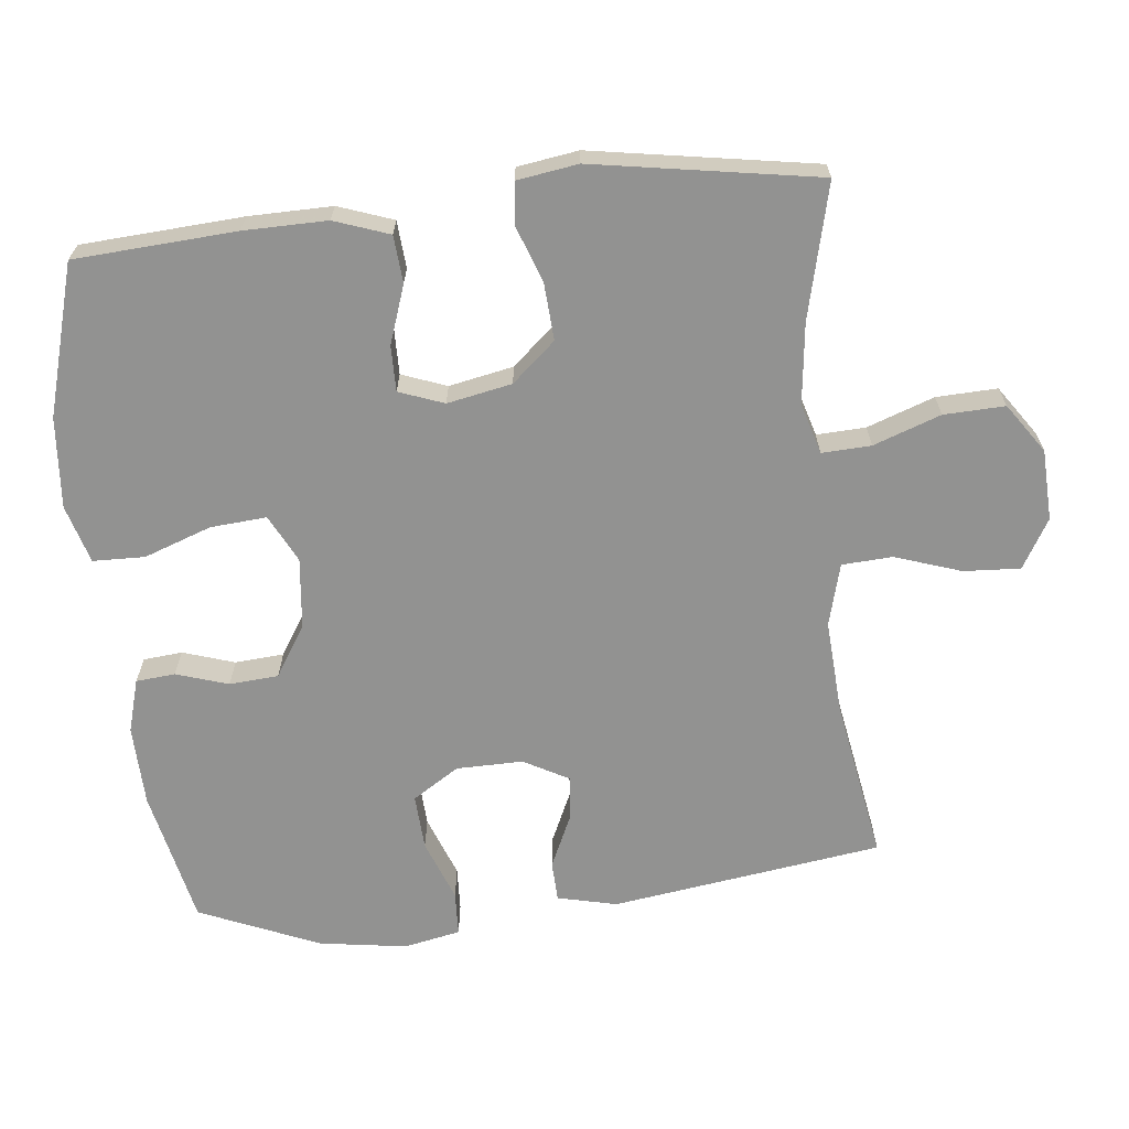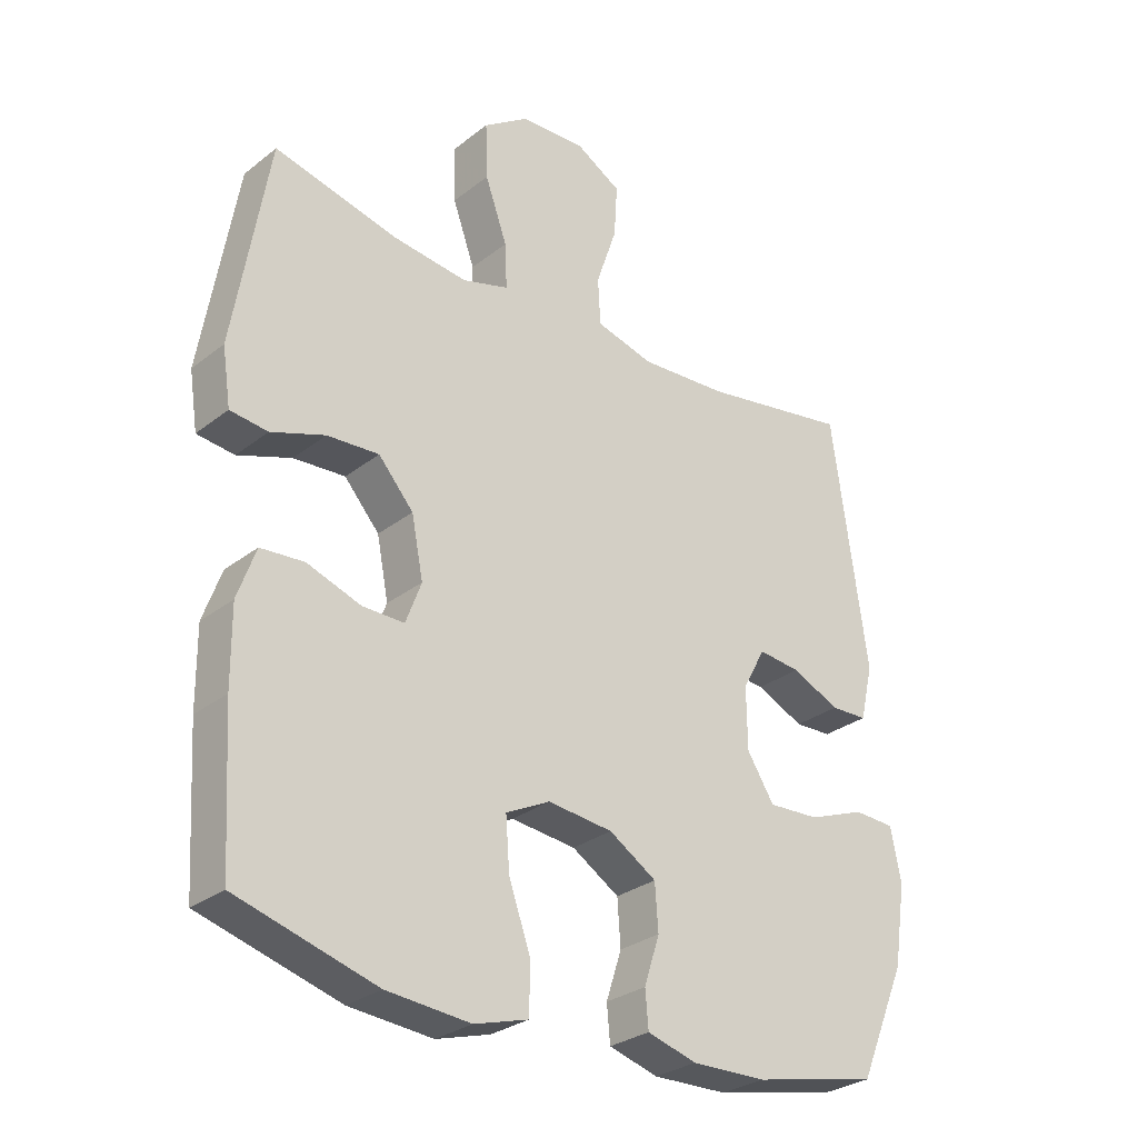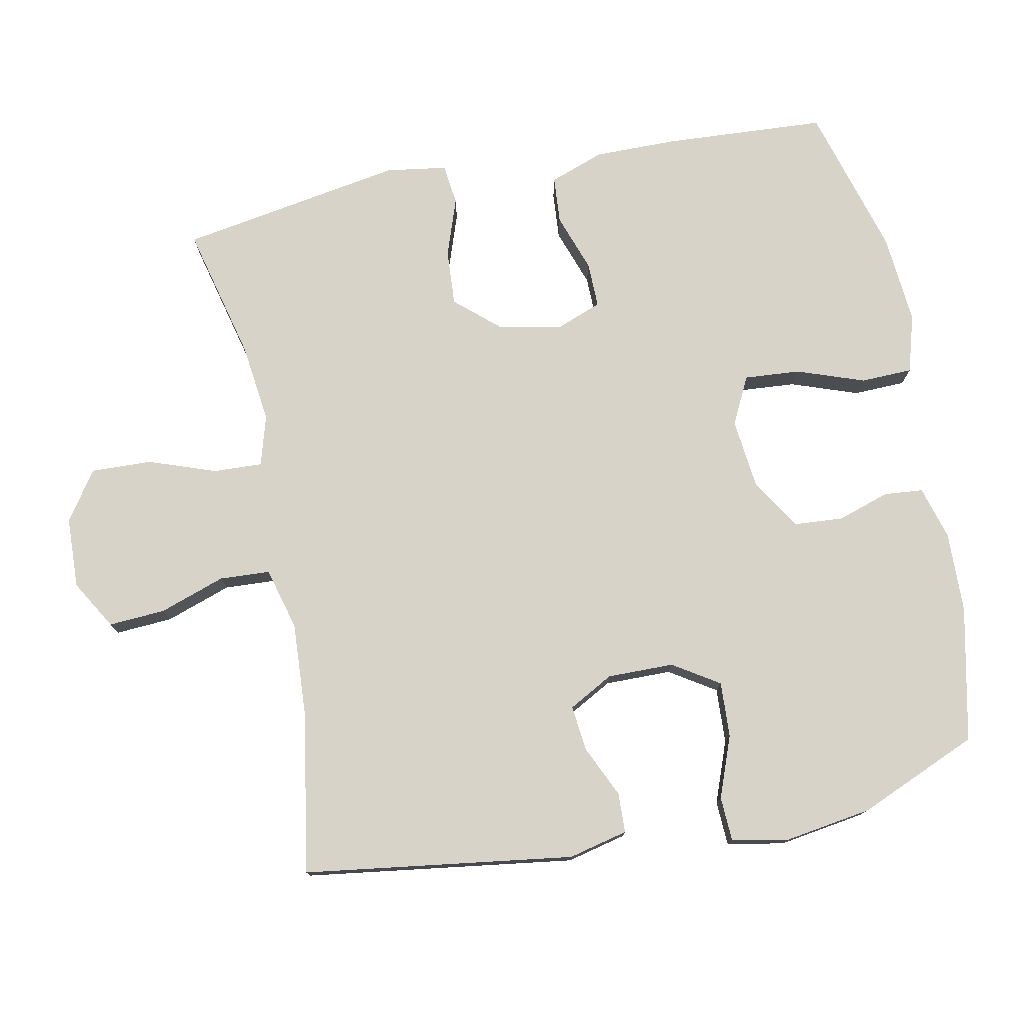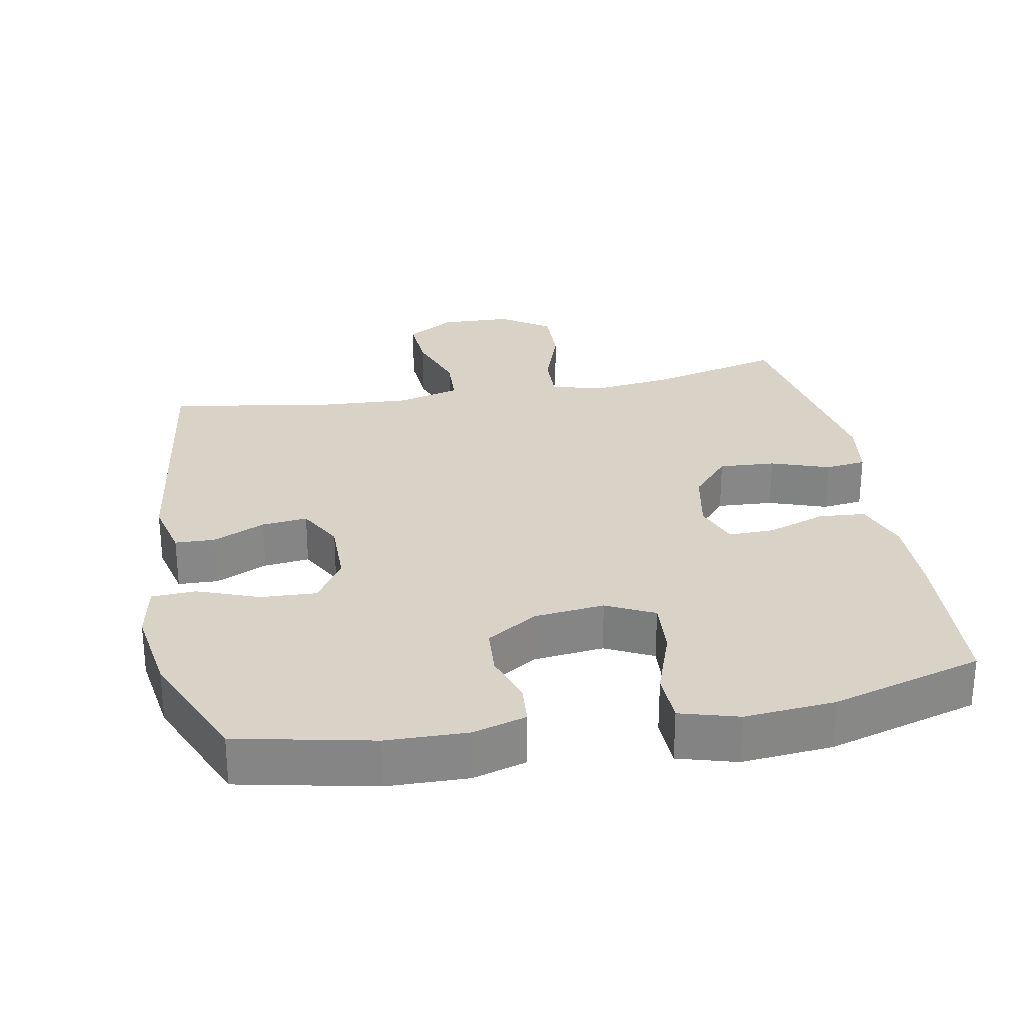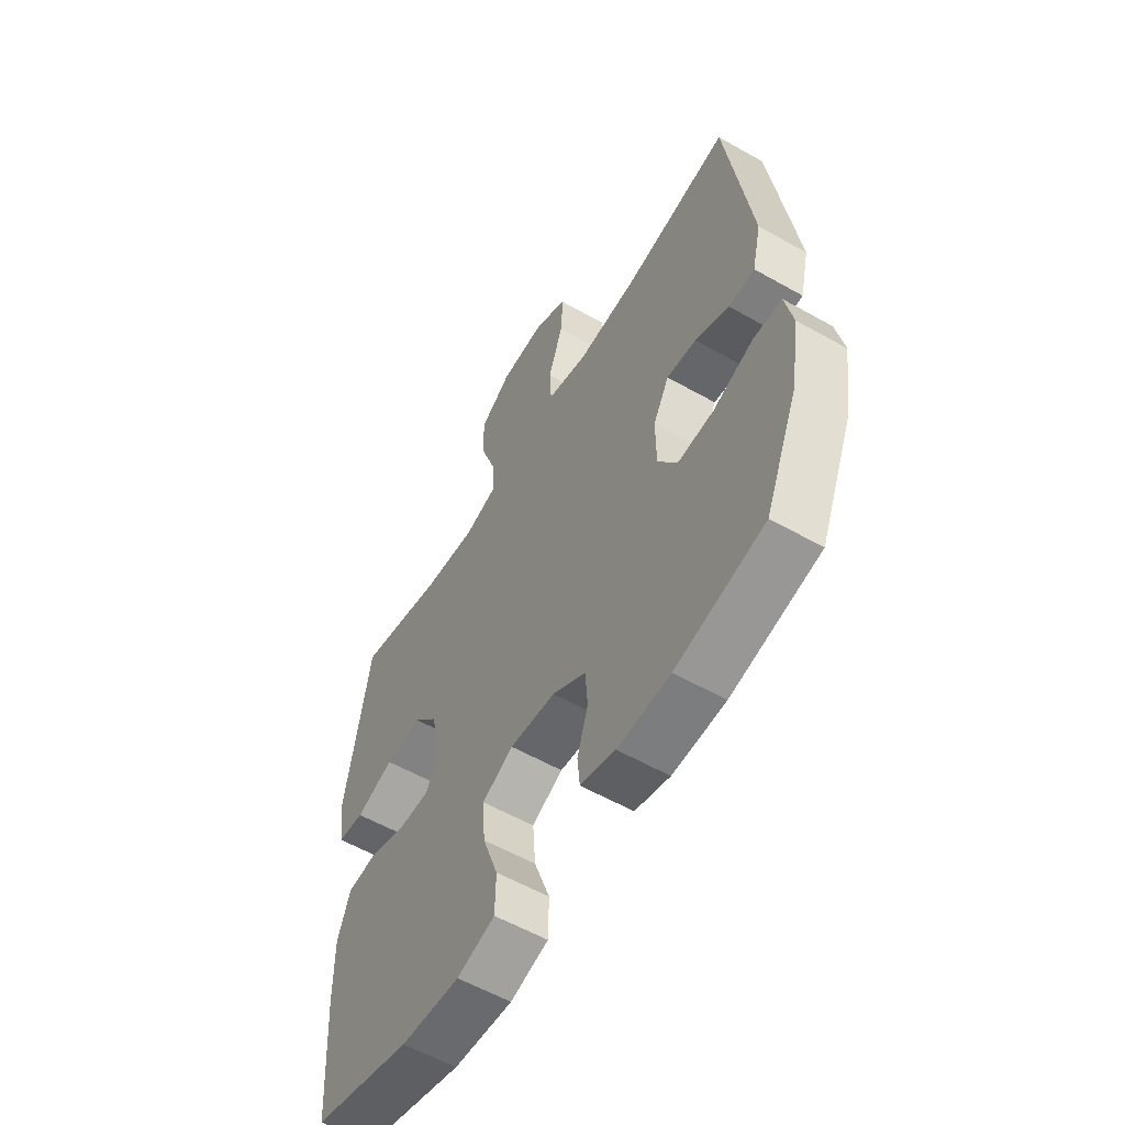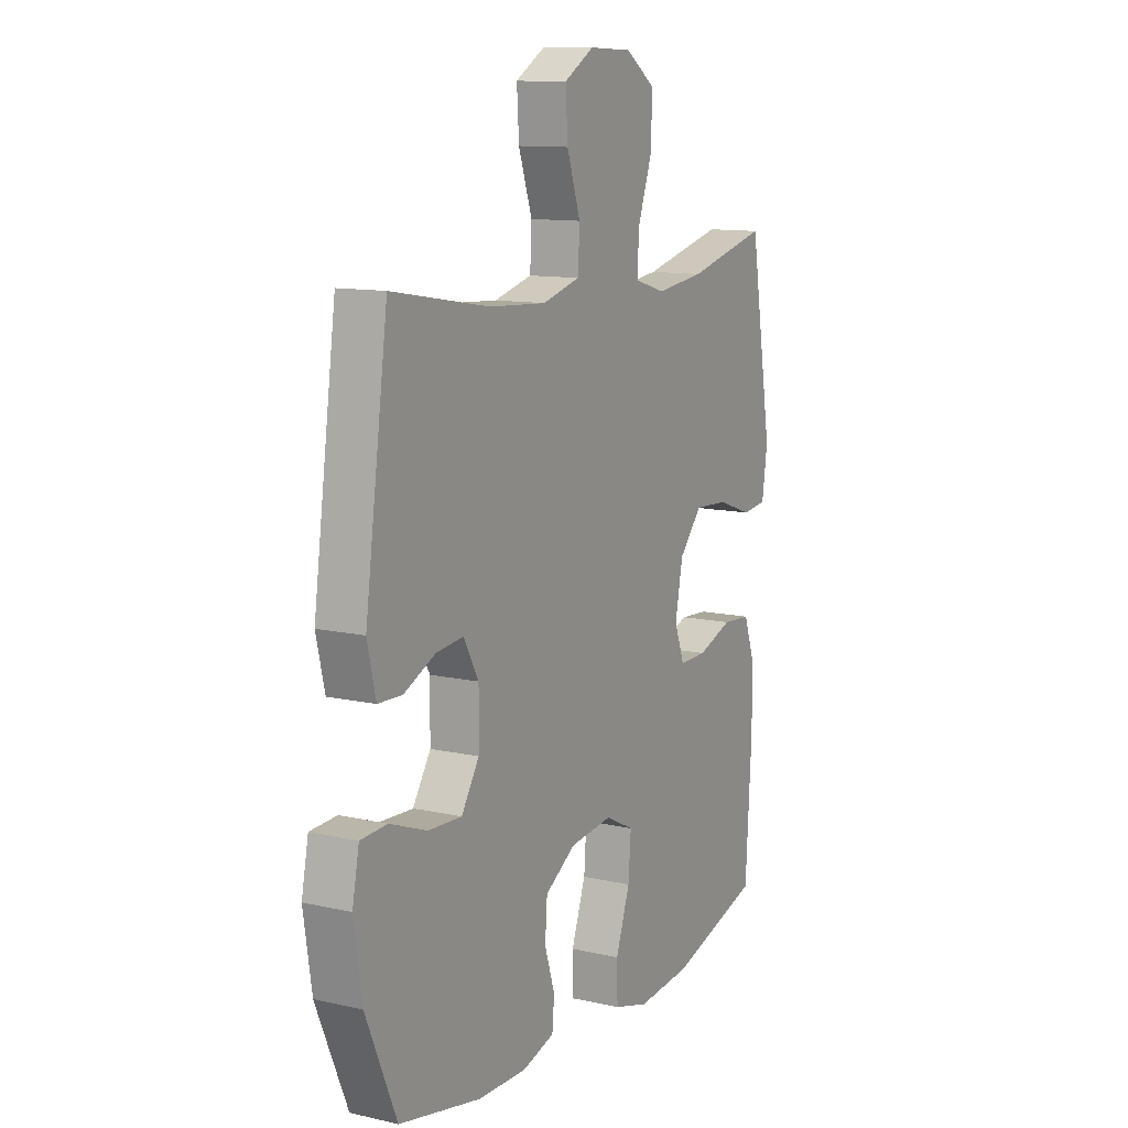
<metadata>
{"format":"obj","ext":"obj","renderer":"f3d","projection":"perspective","resolution":1024,"background":"white","views":[{"elev":-66.3,"azim":-83.7,"up":"+Y"},{"elev":-28.9,"azim":-40.9,"up":"+Z"},{"elev":77.0,"azim":78.7,"up":"+Y"},{"elev":28.0,"azim":169.3,"up":"+Y"},{"elev":-57.6,"azim":59.5,"up":"+Z"},{"elev":11.7,"azim":118.5,"up":"+Z"}]}
</metadata>
<code>
v 0.5 0.07 0.5
v 0.554 0.07 0.114
v 0.534 0.07 0.029
v 0.477 0.07 0.027
v 0.403 0.07 0.061
v 0.338 0.07 0.068
v 0.303 0.07 0.004
v 0.304 0.07 -0.091
v 0.346 0.07 -0.157
v 0.425 0.07 -0.153
v 0.513 0.07 -0.12
v 0.576 0.07 -0.123
v 0.592 0.07 -0.204
v 0.573 0.07 -0.329
v 0.5 0.07 -0.5
v 0.307 0.07 -0.541
v 0.192 0.07 -0.544
v 0.116 0.07 -0.522
v 0.111 0.07 -0.466
v 0.135 0.07 -0.392
v 0.13 0.07 -0.322
v 0.057 0.07 -0.276
v -0.043 0.07 -0.265
v -0.111 0.07 -0.299
v -0.105 0.07 -0.379
v -0.071 0.07 -0.475
v -0.073 0.07 -0.549
v -0.156 0.07 -0.573
v -0.285 0.07 -0.562
v -0.5 0.07 -0.5
v -0.514 0.07 -0.27
v -0.515 0.07 -0.151
v -0.487 0.07 -0.073
v -0.42 0.07 -0.068
v -0.337 0.07 -0.097
v -0.272 0.07 -0.098
v -0.248 0.07 -0.034
v -0.266 0.07 0.058
v -0.32 0.07 0.12
v -0.4 0.07 0.115
v -0.483 0.07 0.086
v -0.541 0.07 0.093
v -0.554 0.07 0.18
v -0.5 0.07 0.5
v -0.309 0.07 0.453
v -0.194 0.07 0.439
v -0.122 0.07 0.46
v -0.125 0.07 0.53
v -0.159 0.07 0.626
v -0.162 0.07 0.713
v -0.092 0.07 0.761
v 0.009 0.07 0.765
v 0.079 0.07 0.724
v 0.074 0.07 0.643
v 0.042 0.07 0.549
v 0.046 0.07 0.477
v 0.135 0.07 0.453
v 0.27 0.07 0.461
v 0.5 0 0.5
v 0.554 0 0.114
v 0.534 0 0.029
v 0.477 0 0.027
v 0.403 0 0.061
v 0.338 0 0.068
v 0.303 0 0.004
v 0.304 0 -0.091
v 0.346 0 -0.157
v 0.425 0 -0.153
v 0.513 0 -0.12
v 0.576 0 -0.123
v 0.592 0 -0.204
v 0.573 0 -0.329
v 0.5 0 -0.5
v 0.307 0 -0.541
v 0.192 0 -0.544
v 0.116 0 -0.522
v 0.111 0 -0.466
v 0.135 0 -0.392
v 0.13 0 -0.322
v 0.057 0 -0.276
v -0.043 0 -0.265
v -0.111 0 -0.299
v -0.105 0 -0.379
v -0.071 0 -0.475
v -0.073 0 -0.549
v -0.156 0 -0.573
v -0.285 0 -0.562
v -0.5 0 -0.5
v -0.514 0 -0.27
v -0.515 0 -0.151
v -0.487 0 -0.073
v -0.42 0 -0.068
v -0.337 0 -0.097
v -0.272 0 -0.098
v -0.248 0 -0.034
v -0.266 0 0.058
v -0.32 0 0.12
v -0.4 0 0.115
v -0.483 0 0.086
v -0.541 0 0.093
v -0.554 0 0.18
v -0.5 0 0.5
v -0.309 0 0.453
v -0.194 0 0.439
v -0.122 0 0.46
v -0.125 0 0.53
v -0.159 0 0.626
v -0.162 0 0.713
v -0.092 0 0.761
v 0.009 0 0.765
v 0.079 0 0.724
v 0.074 0 0.643
v 0.042 0 0.549
v 0.046 0 0.477
v 0.135 0 0.453
v 0.27 0 0.461
f 52 53 54 55
f 52 55 56
f 51 52 56
f 48 49 50 51
f 47 48 51 56
f 46 47 56 57
f 42 43 44 45
f 40 41 42 45
f 39 40 45 46
f 38 39 46 57
f 32 33 34 35
f 32 35 36
f 31 32 36
f 30 31 36
f 29 30 36
f 28 29 36 37
f 25 26 27 28
f 24 25 28 37
f 17 18 19 20
f 17 20 21
f 16 17 21
f 15 16 21
f 14 15 21 22
f 10 11 12 13
f 9 10 13 14
f 2 3 4 5
f 58 1 2 5
f 58 5 6
f 57 58 6 7
f 38 57 7 8
f 23 24 37 38
f 23 38 8 9
f 9 14 22 23
f 113 112 111 110
f 114 113 110
f 114 110 109
f 109 108 107 106
f 114 109 106 105
f 115 114 105 104
f 103 102 101 100
f 103 100 99 98
f 104 103 98 97
f 115 104 97 96
f 93 92 91 90
f 94 93 90
f 94 90 89
f 94 89 88
f 94 88 87
f 95 94 87 86
f 86 85 84 83
f 95 86 83 82
f 78 77 76 75
f 79 78 75
f 79 75 74
f 79 74 73
f 80 79 73 72
f 71 70 69 68
f 72 71 68 67
f 63 62 61 60
f 63 60 59 116
f 64 63 116
f 65 64 116 115
f 66 65 115 96
f 96 95 82 81
f 67 66 96 81
f 81 80 72 67
f 1 59 60 2
f 2 60 61 3
f 3 61 62 4
f 4 62 63 5
f 5 63 64 6
f 6 64 65 7
f 7 65 66 8
f 8 66 67 9
f 9 67 68 10
f 10 68 69 11
f 11 69 70 12
f 12 70 71 13
f 13 71 72 14
f 14 72 73 15
f 15 73 74 16
f 16 74 75 17
f 17 75 76 18
f 18 76 77 19
f 19 77 78 20
f 20 78 79 21
f 21 79 80 22
f 22 80 81 23
f 23 81 82 24
f 24 82 83 25
f 25 83 84 26
f 26 84 85 27
f 27 85 86 28
f 28 86 87 29
f 29 87 88 30
f 30 88 89 31
f 31 89 90 32
f 32 90 91 33
f 33 91 92 34
f 34 92 93 35
f 35 93 94 36
f 36 94 95 37
f 37 95 96 38
f 38 96 97 39
f 39 97 98 40
f 40 98 99 41
f 41 99 100 42
f 42 100 101 43
f 43 101 102 44
f 44 102 103 45
f 45 103 104 46
f 46 104 105 47
f 47 105 106 48
f 48 106 107 49
f 49 107 108 50
f 50 108 109 51
f 51 109 110 52
f 52 110 111 53
f 53 111 112 54
f 54 112 113 55
f 55 113 114 56
f 56 114 115 57
f 57 115 116 58
f 58 116 59 1

</code>
